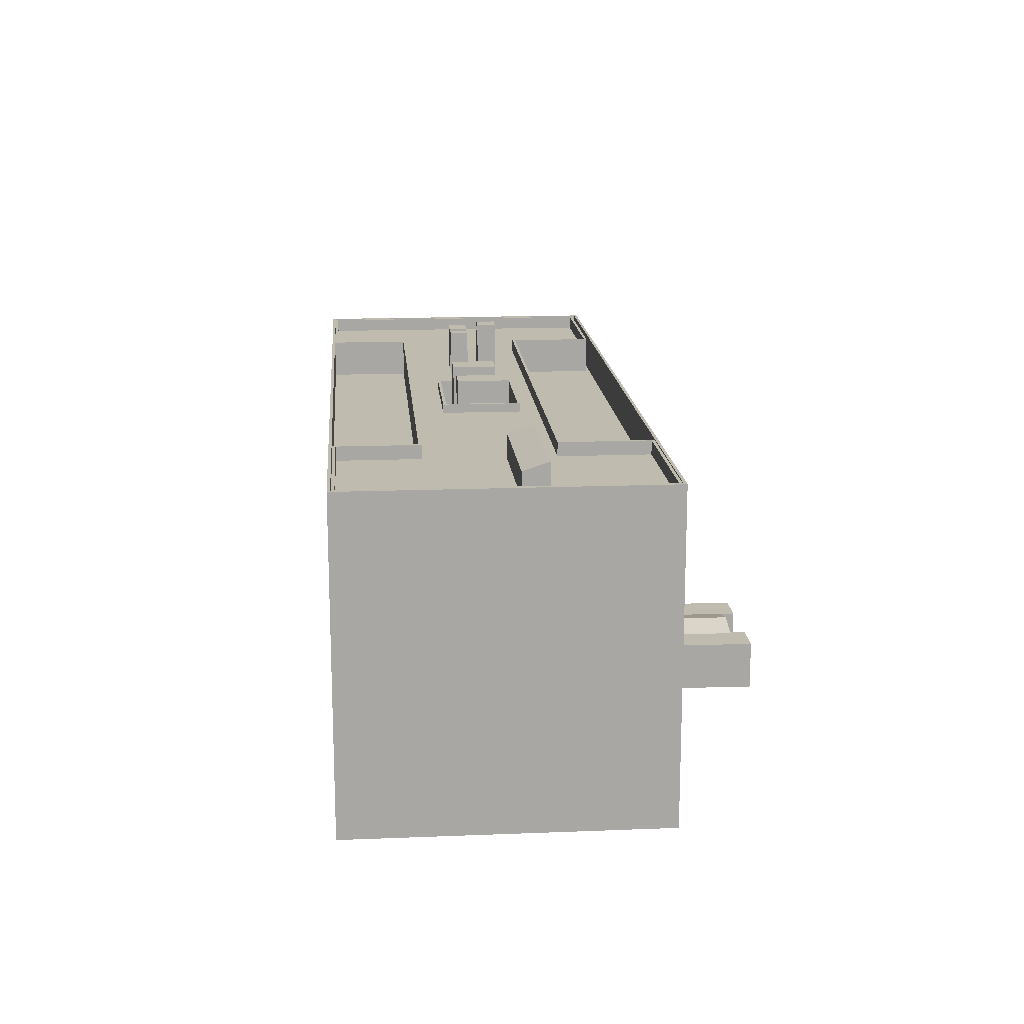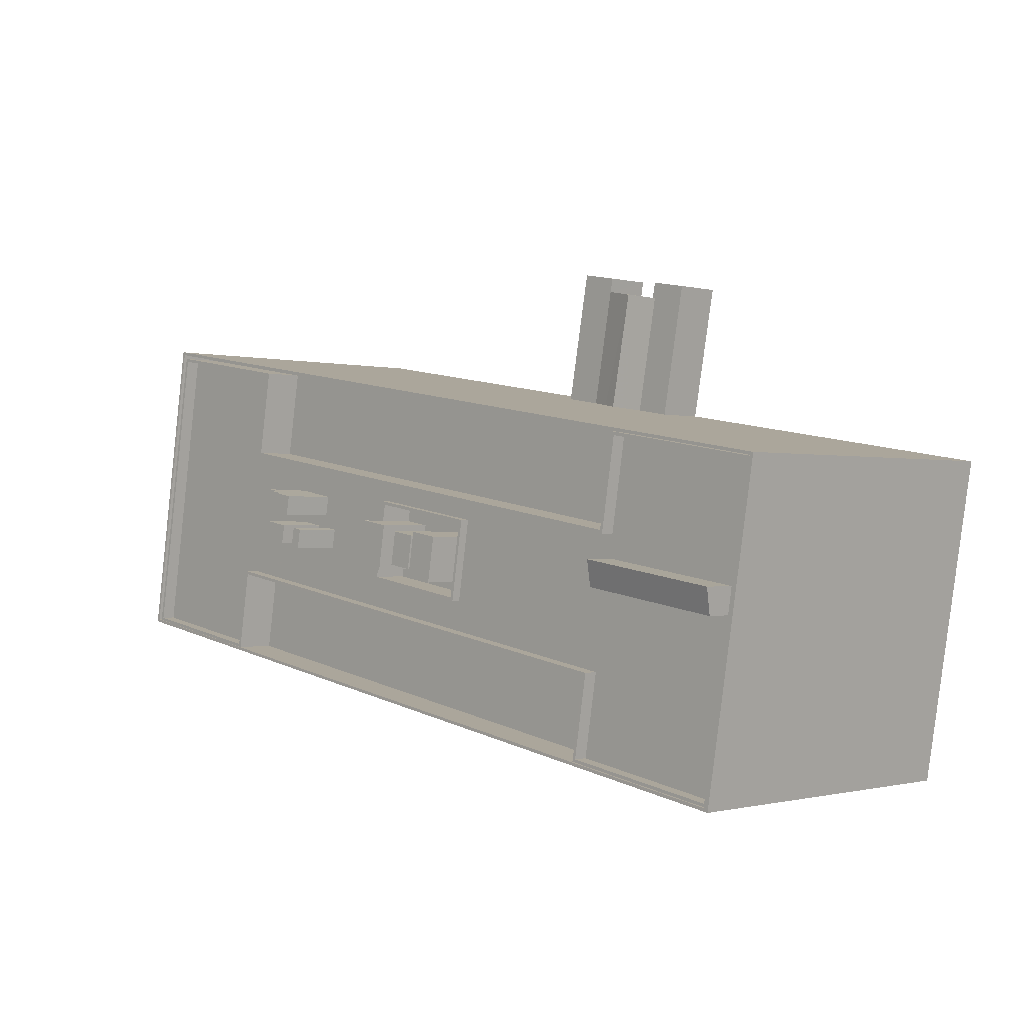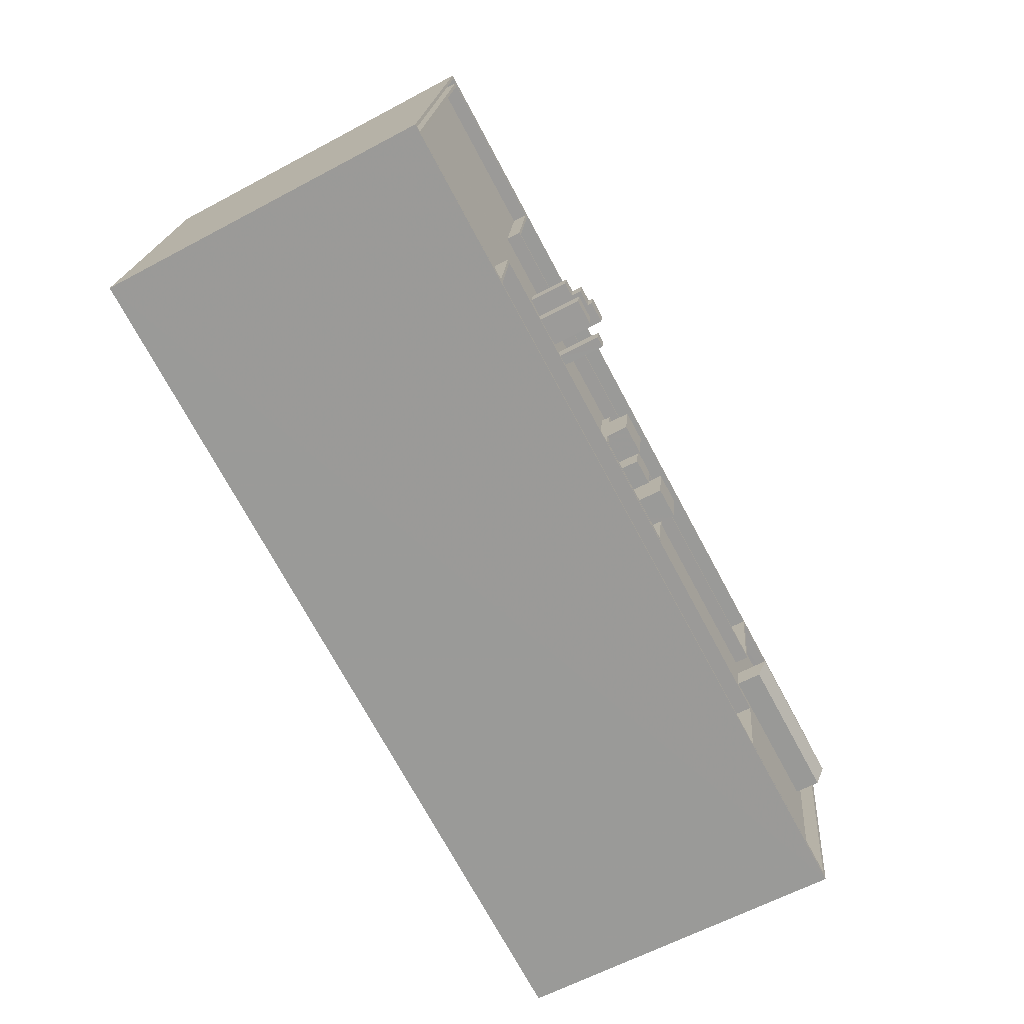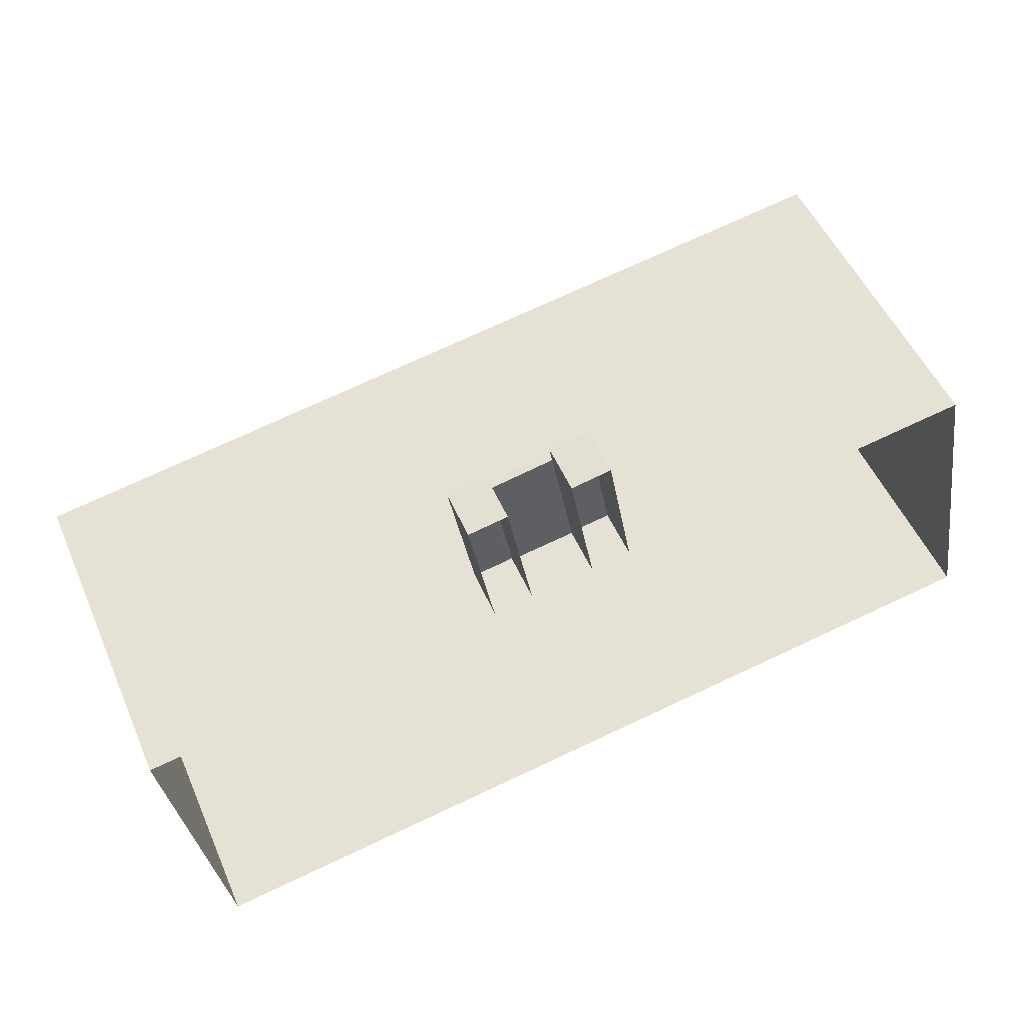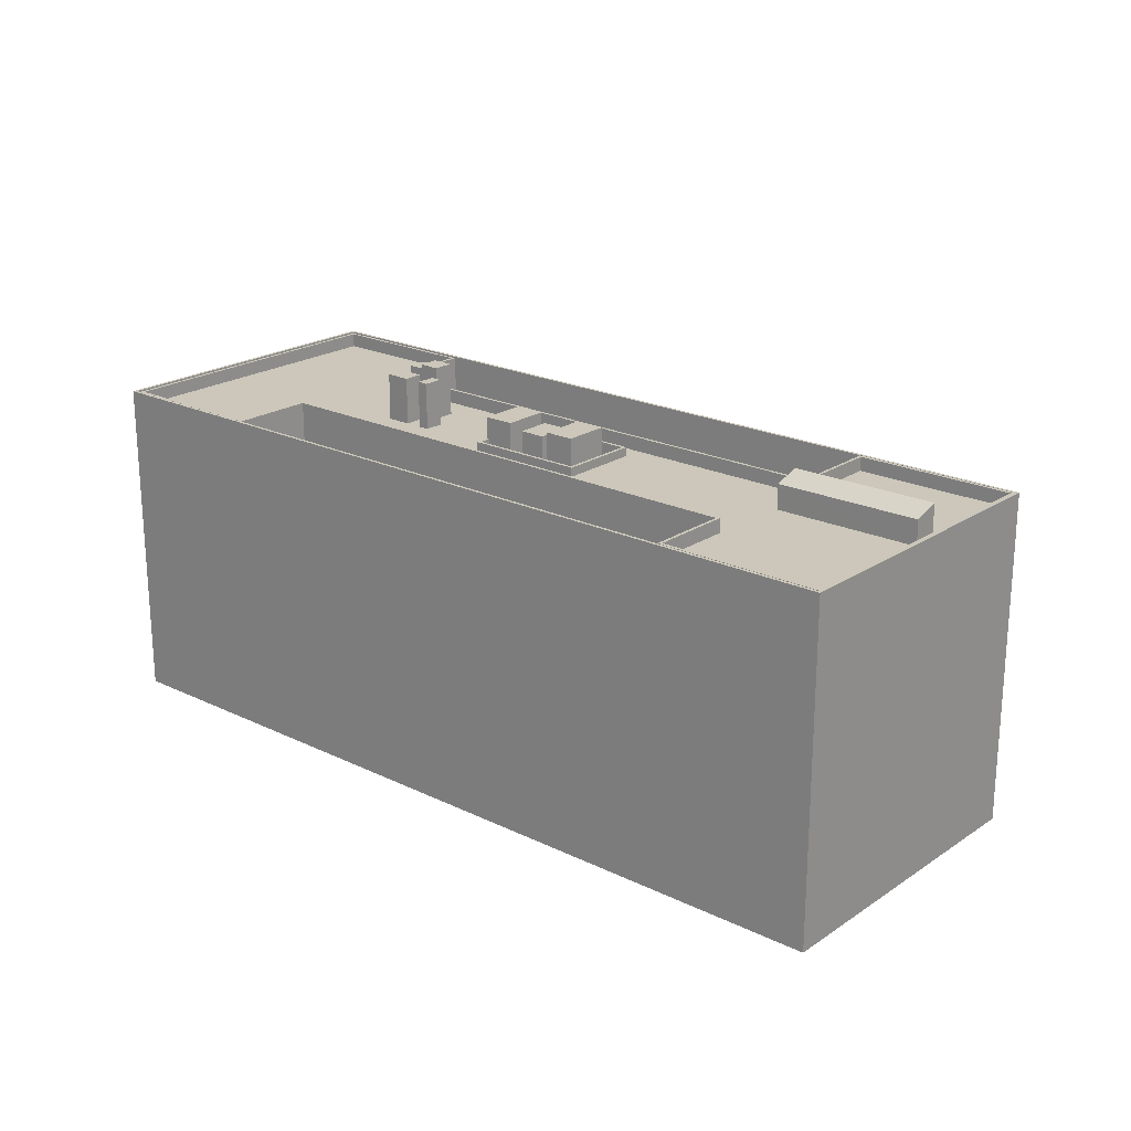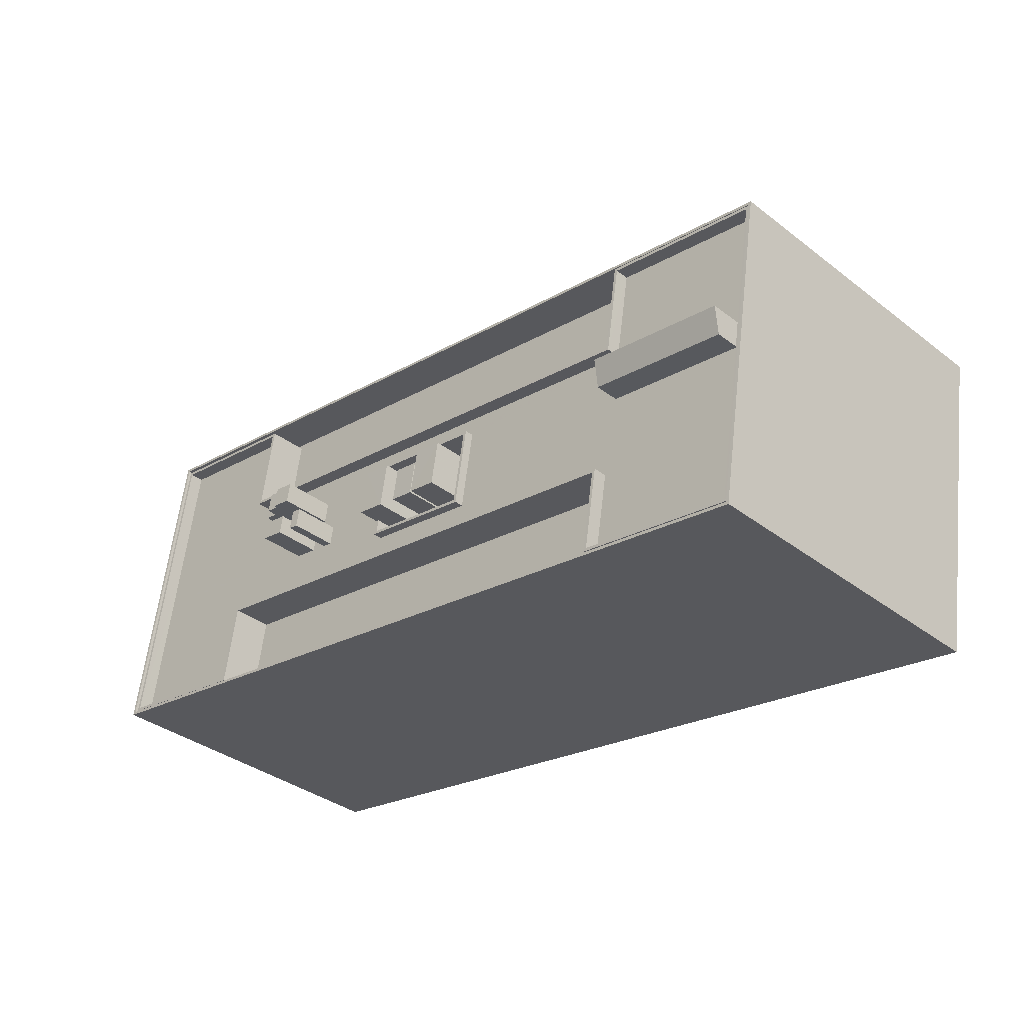
<metadata>
{"format":"obj","ext":"obj","renderer":"f3d","projection":"perspective","resolution":1024,"background":"white","views":[{"elev":15.8,"azim":75.9,"up":"+Z"},{"elev":-0.6,"azim":46.2,"up":"+Y"},{"elev":-61.7,"azim":-61.4,"up":"+Y"},{"elev":51.6,"azim":156.8,"up":"+Y"},{"elev":21.3,"azim":31.2,"up":"+Z"},{"elev":-35.6,"azim":44.7,"up":"+Y"}]}
</metadata>
<code>
v -7229 -3.77e+04 8.35
v -7226 -3.77e+04 7.574
v -7226 -3.77e+04 7.574
v -7233 -3.77e+04 7.577
v -7233 -3.77e+04 7.427
v -7226 -3.77e+04 7.424
v -7236 -3.77e+04 2.528
v -7239 -3.771e+04 7.578
v -7236 -3.77e+04 7.578
v -7239 -3.771e+04 2.528
v -7232 -3.77e+04 7.577
v -7232 -3.77e+04 2.527
v -7235 -3.771e+04 2.526
v -7235 -3.771e+04 7.426
v -7226 -3.77e+04 7.574
v -7229 -3.771e+04 7.424
v -7229 -3.771e+04 2.524
v -7226 -3.77e+04 2.524
v -7222 -3.77e+04 7.573
v -7222 -3.77e+04 2.523
v -7225 -3.771e+04 7.572
v -7225 -3.771e+04 2.522
v -7274 -3.771e+04 2.541
v -7274 -3.771e+04 35.78
v -7189 -3.772e+04 35.74
v -7232 -3.771e+04 8.35
v -7189 -3.772e+04 2.509
v -7235 -3.771e+04 7.576
v -7233 -3.771e+04 7.997
v -7228 -3.771e+04 7.574
v -7230 -3.771e+04 7.926
v -7194 -3.775e+04 35.74
v -7280 -3.774e+04 35.78
v -7280 -3.774e+04 2.54
v -7194 -3.775e+04 2.508
v -7190 -3.772e+04 31.74
v -7190 -3.772e+04 35.74
v -7190 -3.772e+04 35.74
v -7190 -3.772e+04 31.74
v -7195 -3.775e+04 35.74
v -7195 -3.775e+04 31.74
v -7195 -3.775e+04 31.74
v -7195 -3.775e+04 35.74
v -7279 -3.774e+04 31.78
v -7279 -3.774e+04 35.78
v -7274 -3.771e+04 31.78
v -7274 -3.771e+04 35.78
v -7255 -3.772e+04 38.25
v -7254 -3.772e+04 38.25
v -7254 -3.772e+04 34.37
v -7255 -3.772e+04 34.37
v -7253 -3.772e+04 38.25
v -7253 -3.772e+04 34.37
v -7253 -3.772e+04 38.25
v -7253 -3.772e+04 34.37
v -7253 -3.772e+04 34.37
v -7253 -3.772e+04 39.26
v -7253 -3.772e+04 34.37
v -7253 -3.772e+04 39.26
v -7251 -3.772e+04 39.7
v -7249 -3.772e+04 39.7
v -7251 -3.772e+04 39.26
v -7249 -3.772e+04 34.37
v -7252 -3.772e+04 39.26
v -7252 -3.772e+04 34.37
v -7252 -3.773e+04 34.37
v -7252 -3.773e+04 39.7
v -7250 -3.773e+04 39.7
v -7250 -3.773e+04 34.37
v -7190 -3.772e+04 34.34
v -7192 -3.773e+04 34.34
v -7190 -3.772e+04 35.74
v -7195 -3.775e+04 34.34
v -7195 -3.775e+04 35.74
v -7211 -3.775e+04 34.35
v -7211 -3.775e+04 35.75
v -7209 -3.774e+04 34.35
v -7209 -3.774e+04 35.75
v -7262 -3.773e+04 34.37
v -7262 -3.773e+04 35.77
v -7263 -3.774e+04 35.77
v -7263 -3.774e+04 34.37
v -7278 -3.774e+04 34.37
v -7278 -3.774e+04 35.77
v -7276 -3.772e+04 34.38
v -7276 -3.772e+04 34.38
v -7274 -3.771e+04 34.38
v -7274 -3.771e+04 35.78
v -7258 -3.771e+04 35.77
v -7258 -3.771e+04 34.37
v -7260 -3.772e+04 35.77
v -7260 -3.772e+04 34.37
v -7207 -3.773e+04 35.75
v -7207 -3.773e+04 34.35
v -7206 -3.772e+04 34.35
v -7206 -3.772e+04 35.75
v -7211 -3.775e+04 31.75
v -7211 -3.775e+04 35.75
v -7210 -3.774e+04 31.75
v -7210 -3.774e+04 35.75
v -7262 -3.773e+04 31.77
v -7262 -3.773e+04 35.77
v -7263 -3.774e+04 35.77
v -7263 -3.774e+04 31.77
v -7279 -3.774e+04 31.77
v -7279 -3.774e+04 35.77
v -7274 -3.771e+04 31.78
v -7274 -3.771e+04 35.78
v -7258 -3.771e+04 35.77
v -7258 -3.771e+04 31.77
v -7259 -3.772e+04 35.77
v -7259 -3.772e+04 31.77
v -7207 -3.773e+04 35.75
v -7207 -3.773e+04 31.75
v -7206 -3.772e+04 31.75
v -7206 -3.772e+04 35.75
v -7240 -3.773e+04 34.36
v -7240 -3.773e+04 34.36
v -7240 -3.773e+04 35.26
v -7240 -3.773e+04 37.42
v -7240 -3.773e+04 35.26
v -7240 -3.773e+04 31.76
v -7237 -3.773e+04 31.76
v -7237 -3.773e+04 37.42
v -7239 -3.773e+04 37.42
v -7240 -3.773e+04 34.36
v -7240 -3.773e+04 34.36
v -7239 -3.773e+04 34.36
v -7239 -3.773e+04 31.76
v -7239 -3.773e+04 35.26
v -7236 -3.773e+04 31.76
v -7236 -3.773e+04 37.42
v -7239 -3.773e+04 35.26
v -7239 -3.773e+04 34.36
v -7237 -3.773e+04 31.76
v -7228 -3.773e+04 34.36
v -7227 -3.773e+04 34.36
v -7228 -3.773e+04 35.26
v -7227 -3.773e+04 34.36
v -7227 -3.773e+04 35.26
v -7240 -3.773e+04 34.36
v -7240 -3.773e+04 35.26
v -7239 -3.772e+04 34.36
v -7239 -3.772e+04 35.26
v -7240 -3.773e+04 31.76
v -7240 -3.773e+04 35.26
v -7229 -3.773e+04 35.26
v -7229 -3.773e+04 31.76
v -7228 -3.773e+04 31.76
v -7227 -3.773e+04 35.26
v -7227 -3.773e+04 31.76
v -7239 -3.772e+04 31.76
v -7239 -3.772e+04 35.26
v -7249 -3.773e+04 34.37
v -7250 -3.773e+04 34.37
v -7250 -3.773e+04 39.09
v -7249 -3.773e+04 39.09
v -7248 -3.773e+04 39.08
v -7248 -3.773e+04 34.36
v -7248 -3.773e+04 39.08
v -7248 -3.773e+04 34.36
v -7254 -3.773e+04 39.09
v -7253 -3.773e+04 39.09
v -7253 -3.773e+04 34.37
v -7254 -3.773e+04 34.37
v -7251 -3.773e+04 39.09
v -7251 -3.773e+04 34.37
v -7251 -3.773e+04 34.37
v -7251 -3.773e+04 34.37
v -7251 -3.773e+04 39.09
v -7207 -3.773e+04 34.35
v -7208 -3.773e+04 36.82
v -7207 -3.773e+04 37.64
v -7208 -3.773e+04 34.35
v -7193 -3.773e+04 34.34
v -7193 -3.773e+04 37.64
v -7193 -3.773e+04 36.82
v -7193 -3.773e+04 34.34
v -7234 -3.773e+04 36.62
v -7236 -3.773e+04 36.62
v -7236 -3.773e+04 31.76
v -7234 -3.773e+04 31.76
v -7236 -3.773e+04 31.76
v -7236 -3.773e+04 31.76
v -7236 -3.773e+04 36.63
v -7233 -3.773e+04 36.62
v -7233 -3.773e+04 31.76
v -7233 -3.773e+04 31.76
v -7229 -3.773e+04 37.41
v -7233 -3.773e+04 37.41
v -7233 -3.773e+04 31.76
v -7230 -3.773e+04 31.76
v -7232 -3.773e+04 37.41
v -7232 -3.773e+04 31.76
v -7232 -3.773e+04 31.76
v -7229 -3.773e+04 37.41
v -7229 -3.773e+04 31.76
v -7229 -3.773e+04 31.76
v -7195 -3.775e+04 35.74
v -7190 -3.772e+04 35.74
f 13 35 34
f 34 23 10
f 22 27 35
f 7 13 10
f 18 20 22
f 7 12 13
f 18 22 17
f 13 17 35
f 13 34 10
f 17 22 35
f 1 2 3
f 4 1 3
f 3 5 4
f 3 6 5
f 7 8 9
f 7 10 8
f 11 12 7
f 9 11 7
f 11 5 12
f 12 5 13
f 11 4 5
f 13 5 14
f 3 15 6
f 16 6 17
f 17 6 18
f 6 15 18
f 18 19 20
f 18 15 19
f 21 22 20
f 19 21 20
f 16 13 14
f 16 17 13
f 23 24 8
f 23 8 10
f 24 25 26
f 21 25 27
f 21 27 22
f 28 8 29
f 30 31 21
f 31 26 21
f 29 8 26
f 8 24 26
f 26 25 21
f 32 33 34
f 35 32 34
f 33 24 23
f 34 33 23
f 32 35 27
f 25 32 27
f 36 37 38
f 36 39 37
f 40 41 42
f 40 43 41
f 44 40 42
f 44 45 40
f 46 45 44
f 46 47 45
f 38 47 46
f 36 38 46
f 48 49 50
f 51 48 50
f 50 52 53
f 50 49 52
f 54 48 51
f 55 54 51
f 52 56 53
f 56 52 57
f 55 58 54
f 59 57 52
f 58 59 54
f 59 52 54
f 60 61 62
f 57 62 56
f 56 62 63
f 62 61 63
f 64 59 58
f 65 64 58
f 65 66 64
f 66 67 64
f 64 60 62
f 64 67 60
f 68 63 61
f 68 69 63
f 68 66 69
f 68 67 66
f 70 71 72
f 71 73 74
f 72 71 74
f 75 74 73
f 75 76 74
f 76 75 77
f 78 76 77
f 78 77 79
f 80 78 79
f 81 79 82
f 81 80 79
f 81 82 83
f 84 81 83
f 85 86 84
f 83 85 84
f 86 87 88
f 84 86 88
f 89 87 90
f 89 88 87
f 91 90 92
f 91 89 90
f 93 92 94
f 93 91 92
f 93 94 95
f 96 93 95
f 72 95 70
f 72 96 95
f 97 43 98
f 97 41 43
f 99 98 100
f 99 97 98
f 101 100 102
f 101 99 100
f 101 102 103
f 104 101 103
f 105 103 106
f 105 104 103
f 107 105 106
f 108 107 106
f 107 108 109
f 110 107 109
f 110 109 111
f 112 110 111
f 112 111 113
f 114 112 113
f 115 113 116
f 115 114 113
f 37 115 116
f 37 39 115
f 117 118 119
f 120 117 119
f 121 122 123
f 120 121 124
f 121 123 124
f 120 119 121
f 120 125 126
f 117 120 127
f 125 128 126
f 127 120 126
f 129 130 131
f 131 130 132
f 130 125 132
f 133 134 128
f 128 125 133
f 133 125 130
f 123 135 124
f 135 131 132
f 135 132 124
f 136 137 138
f 137 139 140
f 137 140 138
f 138 141 136
f 138 142 141
f 143 133 144
f 143 134 133
f 118 141 142
f 119 118 142
f 140 139 143
f 144 140 143
f 145 146 147
f 148 145 147
f 148 147 149
f 147 150 149
f 150 151 149
f 152 150 153
f 152 151 150
f 130 152 153
f 130 129 152
f 122 121 146
f 145 122 146
f 154 155 156
f 157 154 156
f 158 154 157
f 158 159 154
f 160 159 158
f 160 161 159
f 160 155 161
f 160 156 155
f 162 163 164
f 165 162 164
f 164 163 166
f 167 164 166
f 168 169 170
f 170 169 166
f 169 167 166
f 165 170 162
f 165 168 170
f 171 172 173
f 171 174 172
f 175 171 173
f 176 175 173
f 177 175 176
f 177 178 175
f 172 178 177
f 172 174 178
f 179 180 181
f 182 179 181
f 183 184 185
f 184 181 180
f 185 184 180
f 183 186 187
f 183 185 186
f 182 188 179
f 188 187 186
f 188 186 179
f 189 190 191
f 192 189 191
f 190 193 194
f 190 194 191
f 193 195 194
f 195 196 197
f 195 193 196
f 196 189 198
f 196 198 197
f 189 192 198
f 1 31 2
f 1 26 31
f 2 31 30
f 29 26 1
f 4 29 1
f 4 28 29
f 9 8 4
f 9 4 11
f 8 28 4
f 15 2 19
f 19 2 21
f 15 3 2
f 21 2 30
f 199 32 25
f 25 38 37
f 43 40 32
f 200 25 37
f 199 25 200
f 43 32 199
f 44 42 104
f 44 107 46
f 46 115 36
f 39 36 115
f 42 41 97
f 115 110 114
f 97 99 101
f 110 112 114
f 104 97 101
f 44 104 105
f 44 105 107
f 107 110 46
f 42 97 104
f 46 110 115
f 149 198 192
f 194 188 182
f 149 192 148
f 123 122 145
f 123 181 135
f 194 182 191
f 192 191 148
f 184 135 181
f 148 191 145
f 123 182 181
f 191 123 145
f 191 182 123
f 183 135 184
f 149 151 197
f 194 187 188
f 187 131 183
f 151 152 195
f 198 149 197
f 131 135 183
f 152 129 131
f 187 194 195
f 197 151 195
f 195 131 187
f 152 131 195
f 40 45 33
f 32 40 33
f 33 47 24
f 33 45 47
f 47 38 25
f 24 47 25
f 52 49 48
f 54 52 48
f 64 57 59
f 64 62 57
f 68 60 67
f 68 61 60
f 69 126 128
f 51 86 66
f 139 94 143
f 65 58 66
f 87 86 92
f 90 87 92
f 94 92 143
f 128 63 69
f 134 143 128
f 53 56 50
f 63 92 56
f 55 51 58
f 92 51 50
f 58 51 66
f 92 86 51
f 143 92 63
f 143 63 128
f 56 92 50
f 199 200 72
f 74 199 72
f 74 76 43
f 74 43 199
f 76 98 43
f 98 76 100
f 76 78 100
f 103 102 81
f 102 78 80
f 100 78 102
f 81 102 80
f 81 106 103
f 81 84 106
f 106 88 108
f 106 84 88
f 88 109 108
f 88 89 109
f 109 89 111
f 89 91 111
f 116 113 96
f 113 91 93
f 111 91 113
f 96 113 93
f 96 72 37
f 96 37 116
f 72 200 37
f 164 85 165
f 86 85 164
f 159 161 127
f 159 127 126
f 69 159 126
f 86 164 66
f 66 167 69
f 169 155 167
f 69 154 159
f 167 155 154
f 66 164 167
f 167 154 69
f 141 77 136
f 79 83 82
f 77 141 79
f 117 127 161
f 79 85 83
f 141 118 117
f 79 161 155
f 169 168 155
f 165 85 79
f 79 168 165
f 79 141 161
f 141 117 161
f 79 155 168
f 139 137 94
f 94 70 95
f 71 70 175
f 94 137 171
f 175 94 171
f 175 70 94
f 137 136 174
f 171 137 174
f 71 178 73
f 178 71 175
f 77 75 73
f 136 77 174
f 174 77 178
f 77 73 178
f 124 132 125
f 120 124 125
f 142 138 146
f 142 146 119
f 138 140 147
f 150 140 144
f 133 153 144
f 119 146 121
f 130 153 133
f 147 140 150
f 138 147 146
f 153 150 144
f 156 158 157
f 156 160 158
f 162 166 163
f 162 170 166
f 177 173 172
f 177 176 173
f 186 185 180
f 179 186 180
f 190 196 193
f 190 189 196
f 16 14 5
f 6 16 5

</code>
